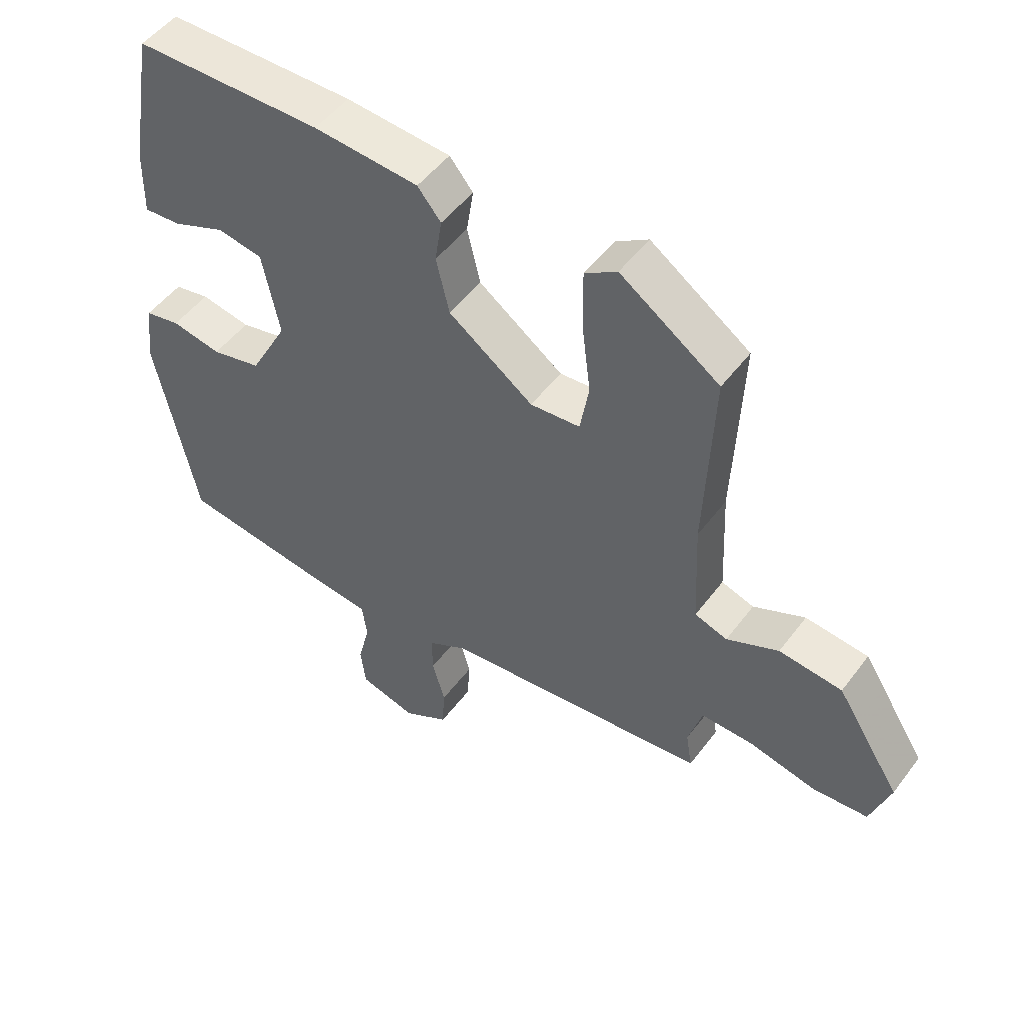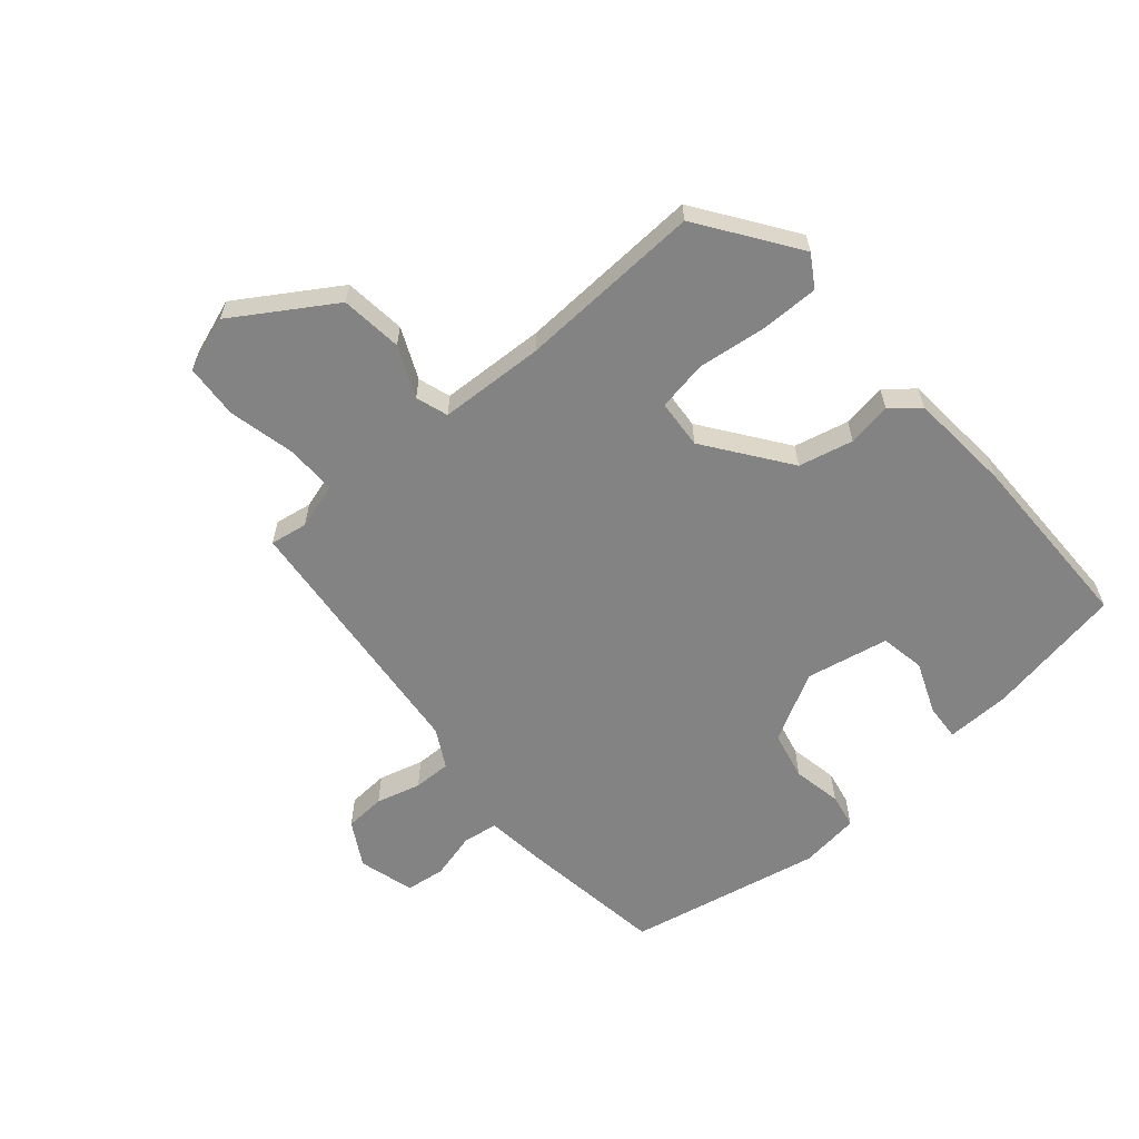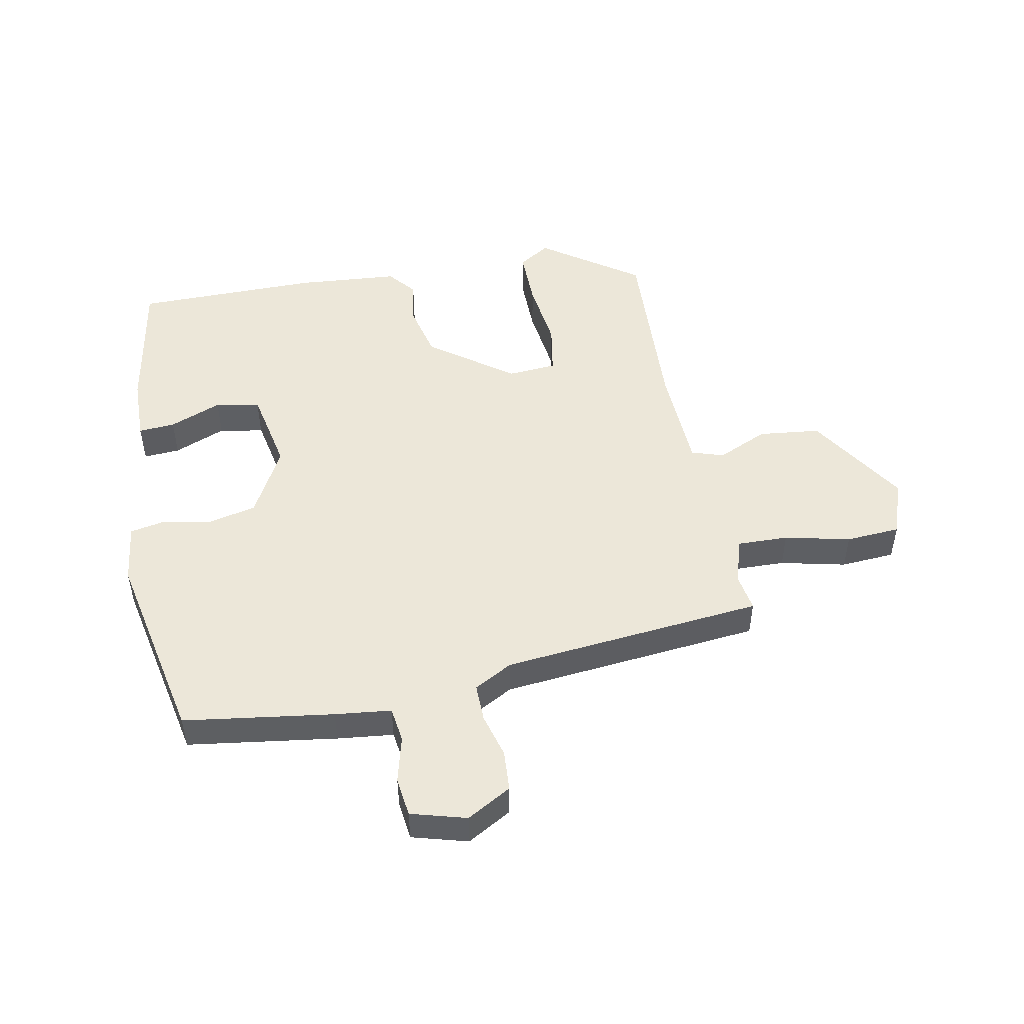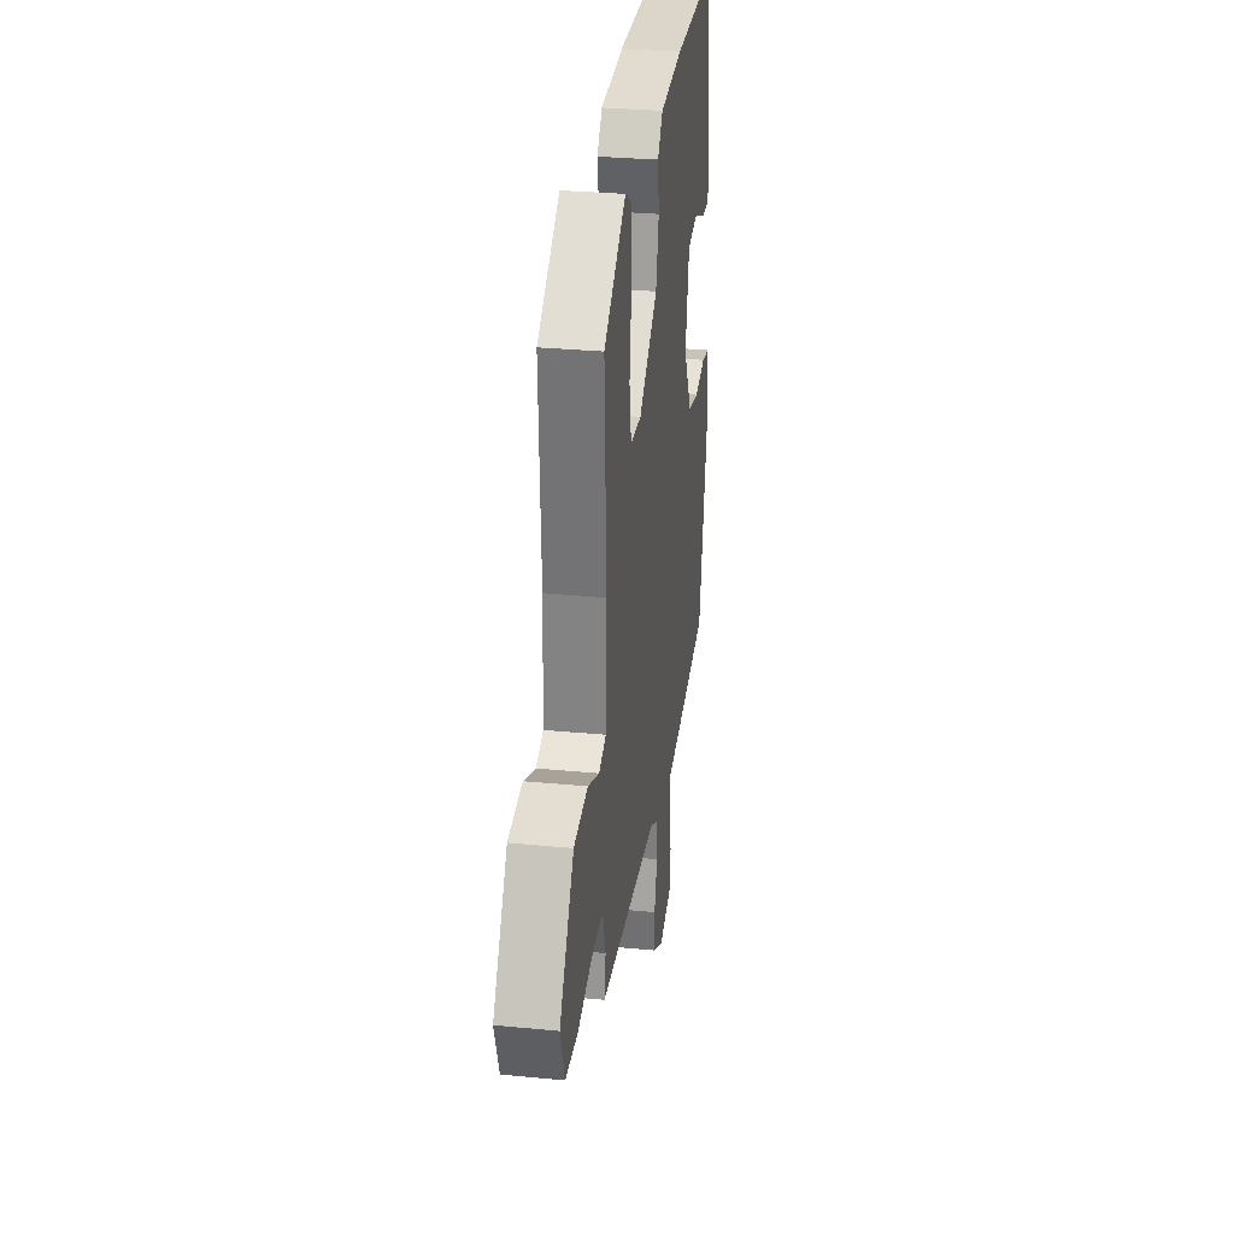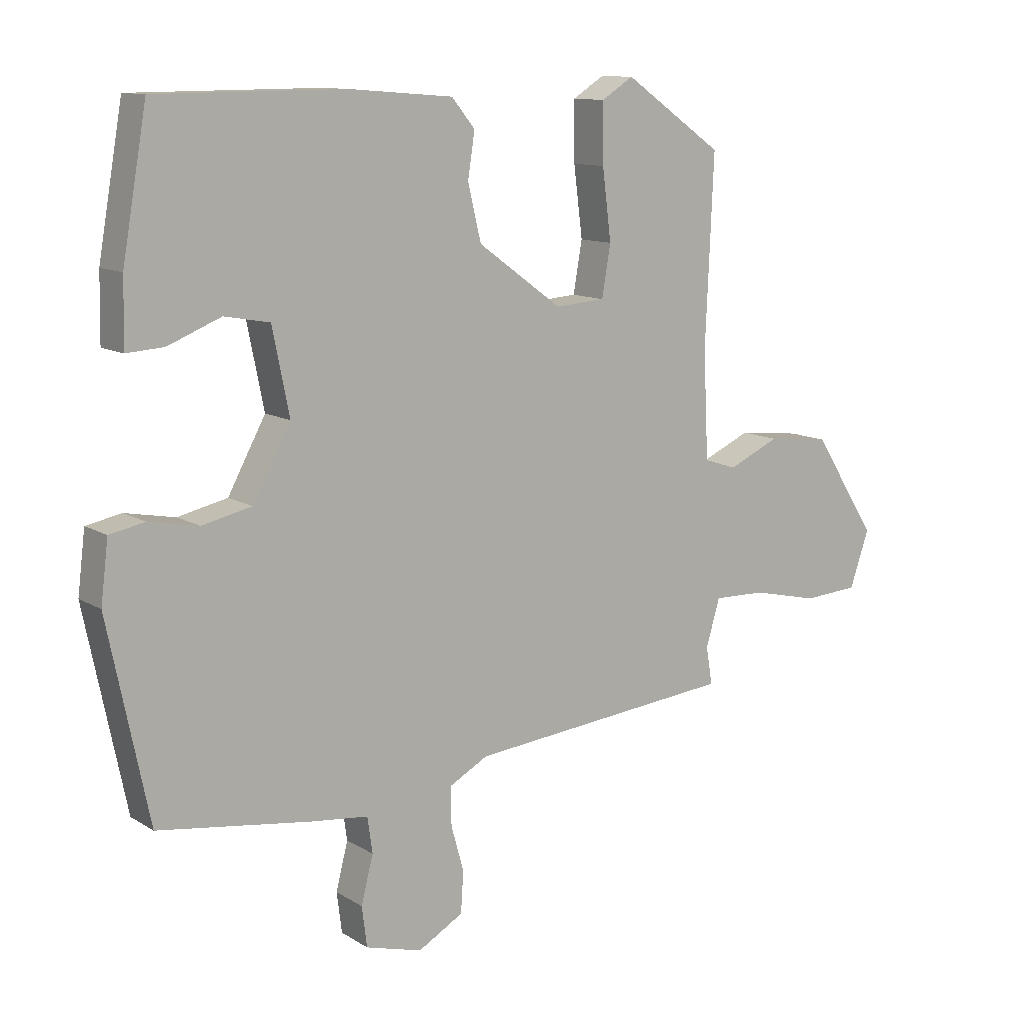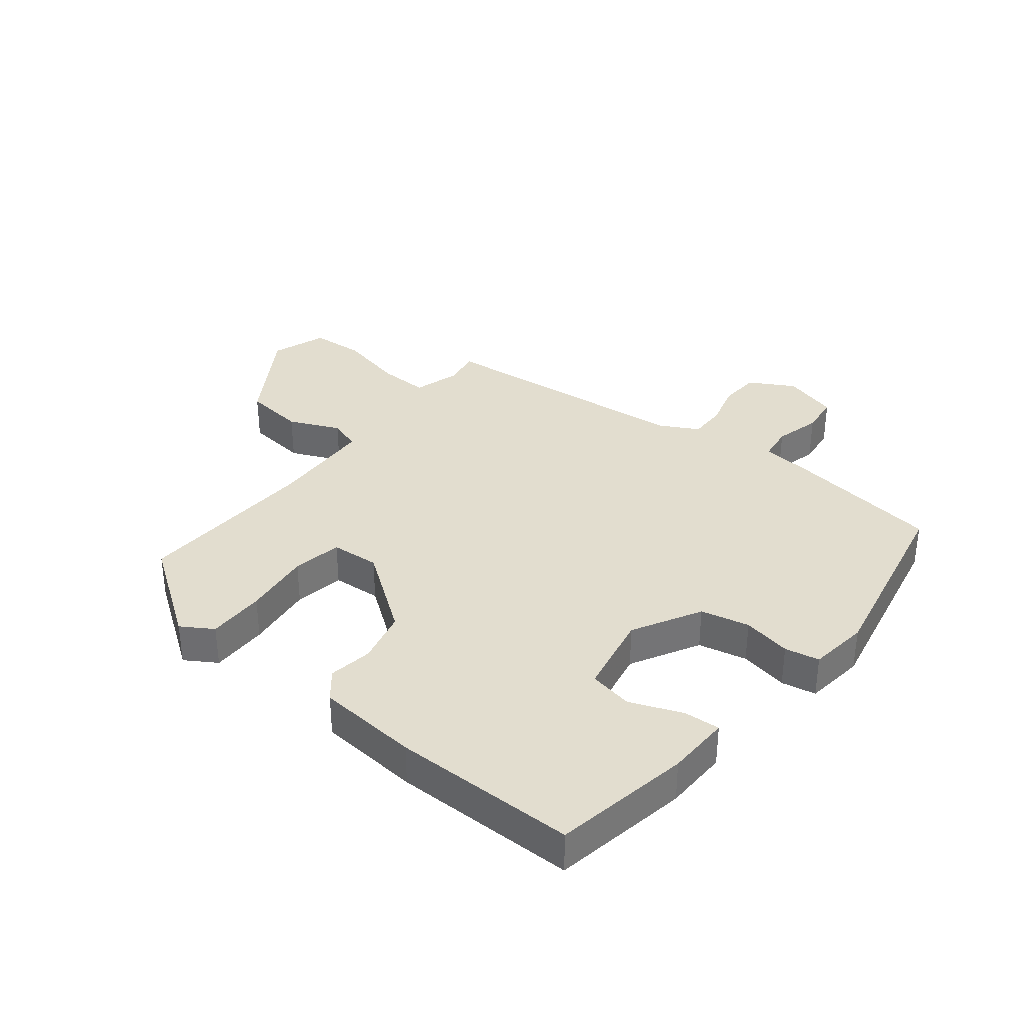
<metadata>
{"format":"obj","ext":"obj","renderer":"f3d","projection":"perspective","resolution":1024,"background":"white","views":[{"elev":50.2,"azim":-144.5,"up":"+Z"},{"elev":-61.1,"azim":-49.2,"up":"+Y"},{"elev":49.9,"azim":169.2,"up":"+Y"},{"elev":30.3,"azim":-82.0,"up":"+Z"},{"elev":11.4,"azim":145.2,"up":"+Z"},{"elev":35.0,"azim":38.8,"up":"+Y"}]}
</metadata>
<code>
v -0.479 0.07 -0.407
v -0.469 0.07 -0.347
v -0.491 0.07 -0.272
v -0.574 0.07 -0.274
v -0.68 0.07 -0.298
v -0.768 0.07 -0.292
v -0.799 0.07 -0.202
v -0.697 0.07 -0.043
v -0.597 0.07 -0.032
v -0.515 0.07 -0.069
v -0.463 0.07 -0.052
v -0.455 0.07 0.118
v -0.468 0.07 0.416
v -0.311 0.07 0.525
v -0.26 0.07 0.493
v -0.261 0.07 0.399
v -0.275 0.07 0.288
v -0.261 0.07 0.207
v -0.182 0.07 0.201
v -0.048 0.07 0.298
v -0.027 0.07 0.386
v -0.038 0.07 0.457
v -0.001 0.07 0.502
v 0.165 0.07 0.515
v 0.463 0.07 0.513
v 0.502 0.07 0.29
v 0.504 0.07 0.186
v 0.445 0.07 0.19
v 0.361 0.07 0.224
v 0.289 0.07 0.211
v 0.262 0.07 0.077
v 0.322 0.07 -0.034
v 0.401 0.07 -0.052
v 0.48 0.07 -0.037
v 0.536 0.07 -0.048
v 0.548 0.07 -0.145
v 0.483 0.07 -0.459
v 0.24 0.07 -0.493
v 0.149 0.07 -0.503
v 0.141 0.07 -0.56
v 0.16 0.07 -0.635
v 0.152 0.07 -0.699
v 0.062 0.07 -0.724
v -0.01 0.07 -0.683
v -0.014 0.07 -0.617
v 0.006 0.07 -0.545
v 0.007 0.07 -0.484
v -0.055 0.07 -0.45
v -0.479 0 -0.407
v -0.469 0 -0.347
v -0.491 0 -0.272
v -0.574 0 -0.274
v -0.68 0 -0.298
v -0.768 0 -0.292
v -0.799 0 -0.202
v -0.697 0 -0.043
v -0.597 0 -0.032
v -0.515 0 -0.069
v -0.463 0 -0.052
v -0.455 0 0.118
v -0.468 0 0.416
v -0.311 0 0.525
v -0.26 0 0.493
v -0.261 0 0.399
v -0.275 0 0.288
v -0.261 0 0.207
v -0.182 0 0.201
v -0.048 0 0.298
v -0.027 0 0.386
v -0.038 0 0.457
v -0.001 0 0.502
v 0.165 0 0.515
v 0.463 0 0.513
v 0.502 0 0.29
v 0.504 0 0.186
v 0.445 0 0.19
v 0.361 0 0.224
v 0.289 0 0.211
v 0.262 0 0.077
v 0.322 0 -0.034
v 0.401 0 -0.052
v 0.48 0 -0.037
v 0.536 0 -0.048
v 0.548 0 -0.145
v 0.483 0 -0.459
v 0.24 0 -0.493
v 0.149 0 -0.503
v 0.141 0 -0.56
v 0.16 0 -0.635
v 0.152 0 -0.699
v 0.062 0 -0.724
v -0.01 0 -0.683
v -0.014 0 -0.617
v 0.006 0 -0.545
v 0.007 0 -0.484
v -0.055 0 -0.45
f 43 44 45 46
f 43 46 47
f 40 41 42 43
f 39 40 43 47
f 38 39 47 48
f 36 37 38 48
f 33 34 35 36
f 32 33 36 48
f 26 27 28 29
f 26 29 30
f 25 26 30
f 24 25 30
f 21 22 23 24
f 20 21 24 30
f 19 20 30 31
f 14 15 16 17
f 12 13 14 17
f 11 12 17 18
f 7 8 9 10
f 7 10 11
f 4 5 6 7
f 3 4 7 11
f 2 3 11 18
f 19 31 32 48
f 18 19 48
f 1 2 18 48
f 94 93 92 91
f 95 94 91
f 91 90 89 88
f 95 91 88 87
f 96 95 87 86
f 96 86 85 84
f 84 83 82 81
f 96 84 81 80
f 77 76 75 74
f 78 77 74
f 78 74 73
f 78 73 72
f 72 71 70 69
f 78 72 69 68
f 79 78 68 67
f 65 64 63 62
f 65 62 61 60
f 66 65 60 59
f 58 57 56 55
f 59 58 55
f 55 54 53 52
f 59 55 52 51
f 66 59 51 50
f 96 80 79 67
f 96 67 66
f 96 66 50 49
f 1 49 50 2
f 2 50 51 3
f 3 51 52 4
f 4 52 53 5
f 5 53 54 6
f 6 54 55 7
f 7 55 56 8
f 8 56 57 9
f 9 57 58 10
f 10 58 59 11
f 11 59 60 12
f 12 60 61 13
f 13 61 62 14
f 14 62 63 15
f 15 63 64 16
f 16 64 65 17
f 17 65 66 18
f 18 66 67 19
f 19 67 68 20
f 20 68 69 21
f 21 69 70 22
f 22 70 71 23
f 23 71 72 24
f 24 72 73 25
f 25 73 74 26
f 26 74 75 27
f 27 75 76 28
f 28 76 77 29
f 29 77 78 30
f 30 78 79 31
f 31 79 80 32
f 32 80 81 33
f 33 81 82 34
f 34 82 83 35
f 35 83 84 36
f 36 84 85 37
f 37 85 86 38
f 38 86 87 39
f 39 87 88 40
f 40 88 89 41
f 41 89 90 42
f 42 90 91 43
f 43 91 92 44
f 44 92 93 45
f 45 93 94 46
f 46 94 95 47
f 47 95 96 48
f 48 96 49 1

</code>
